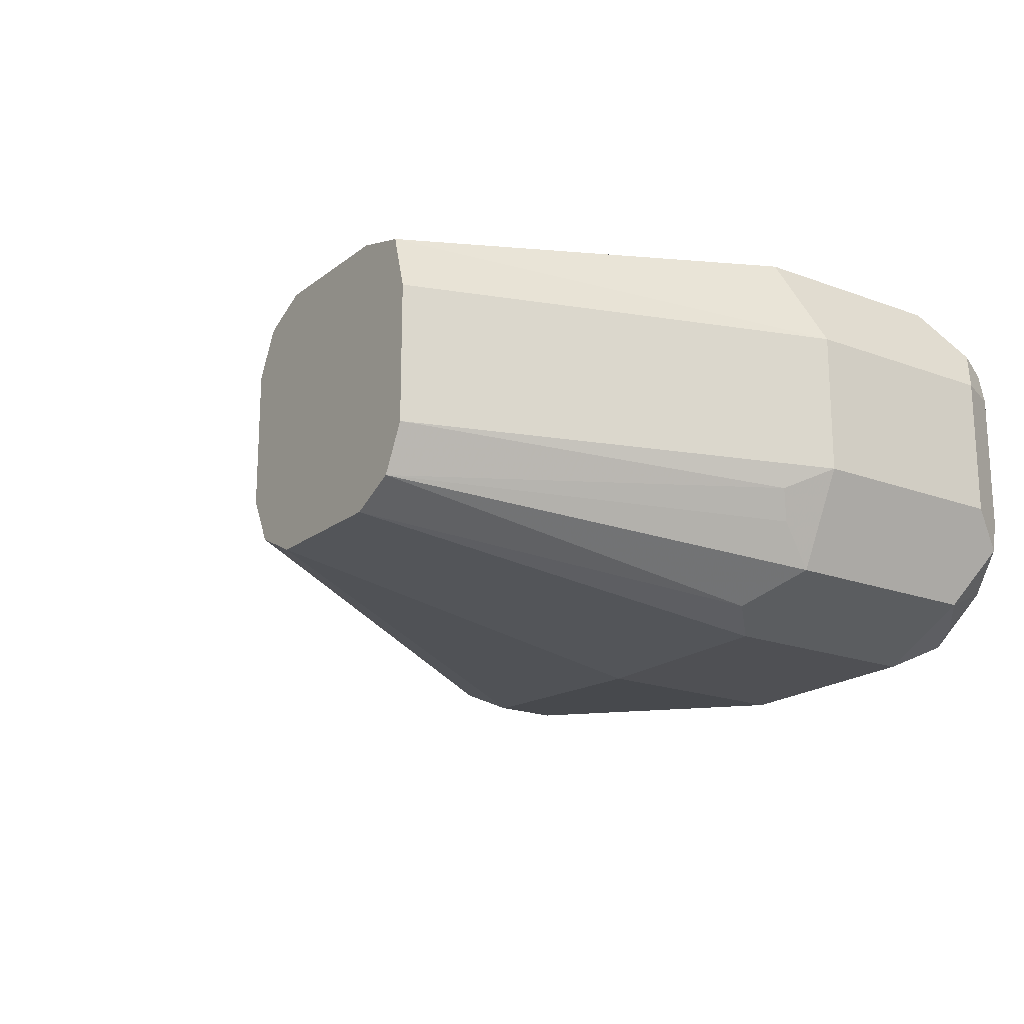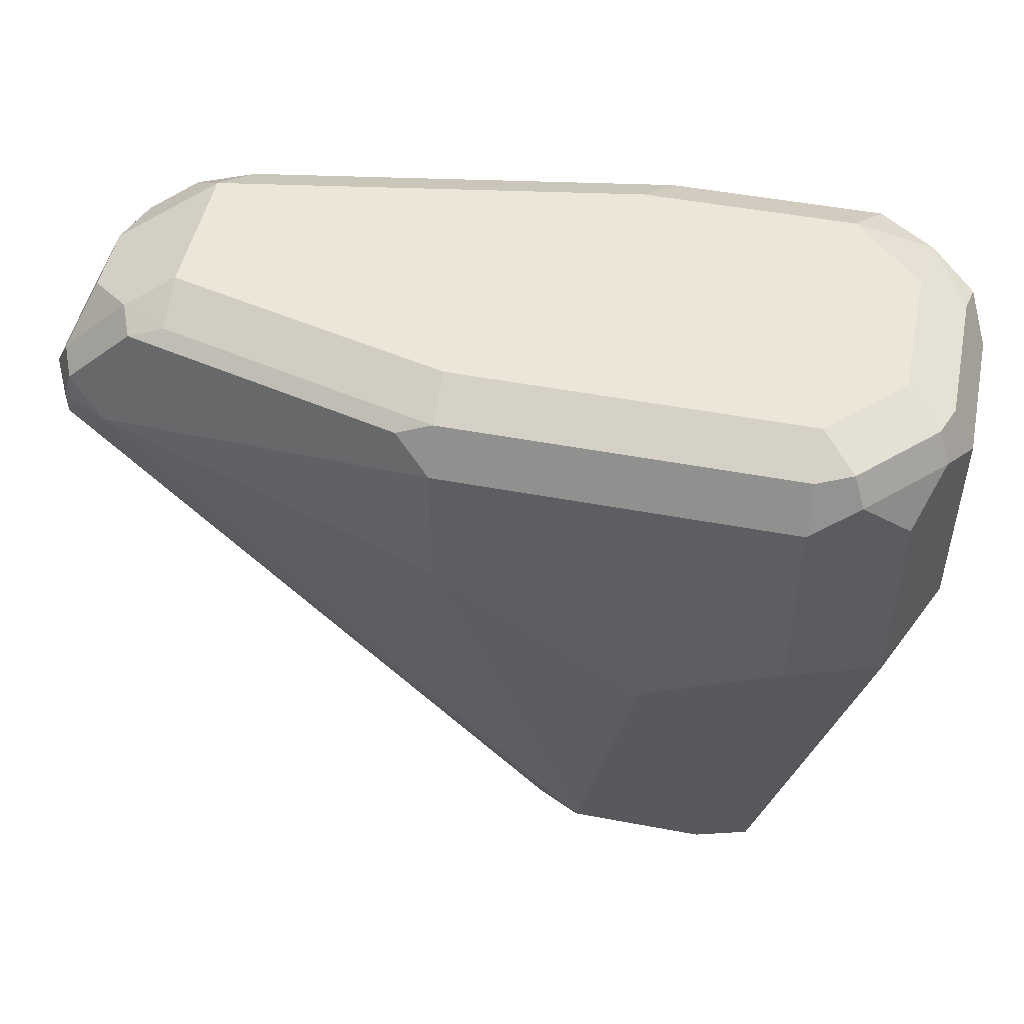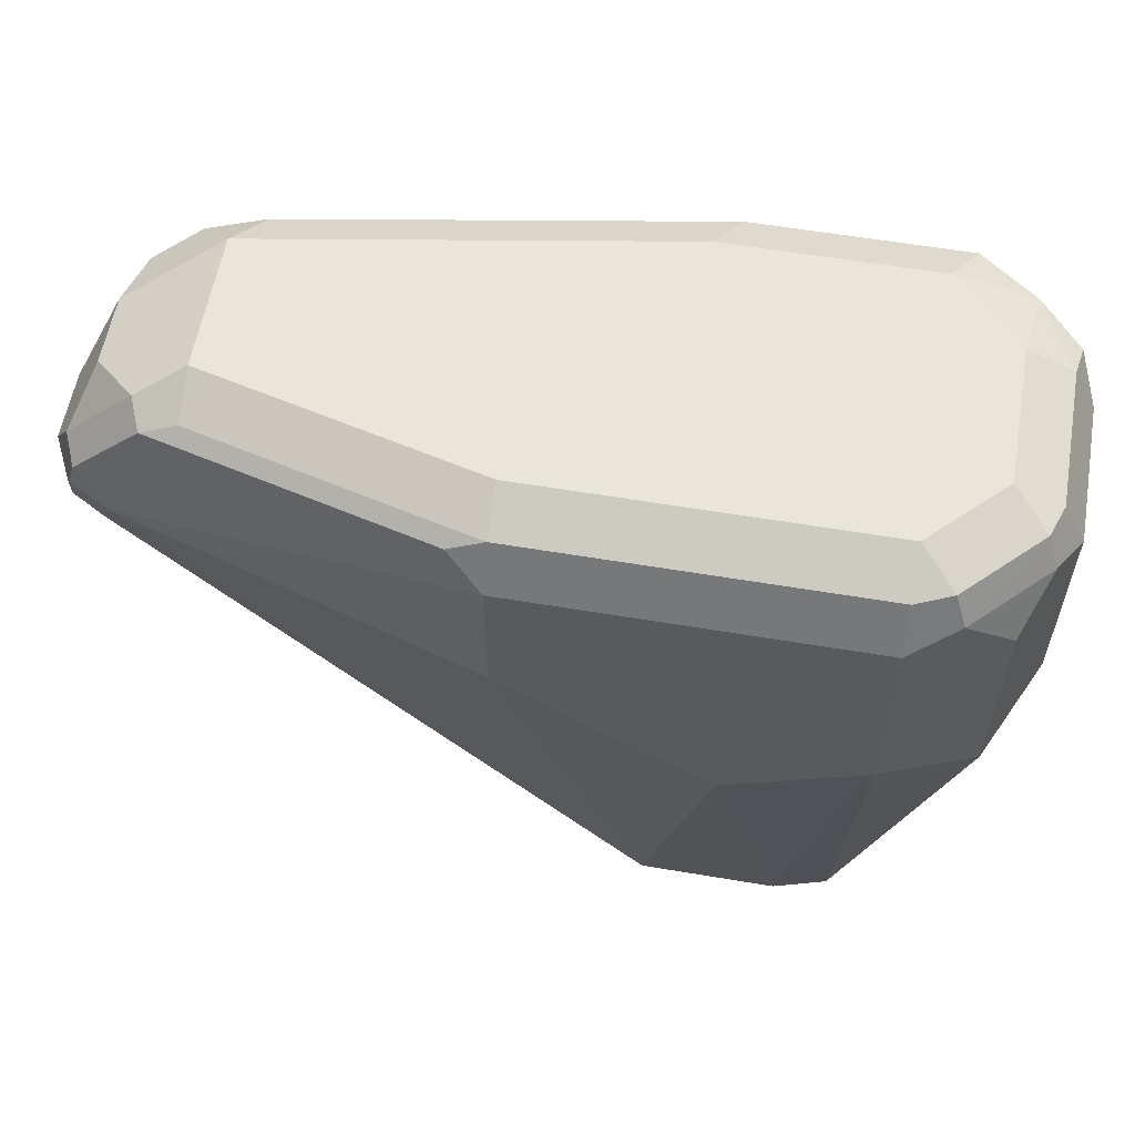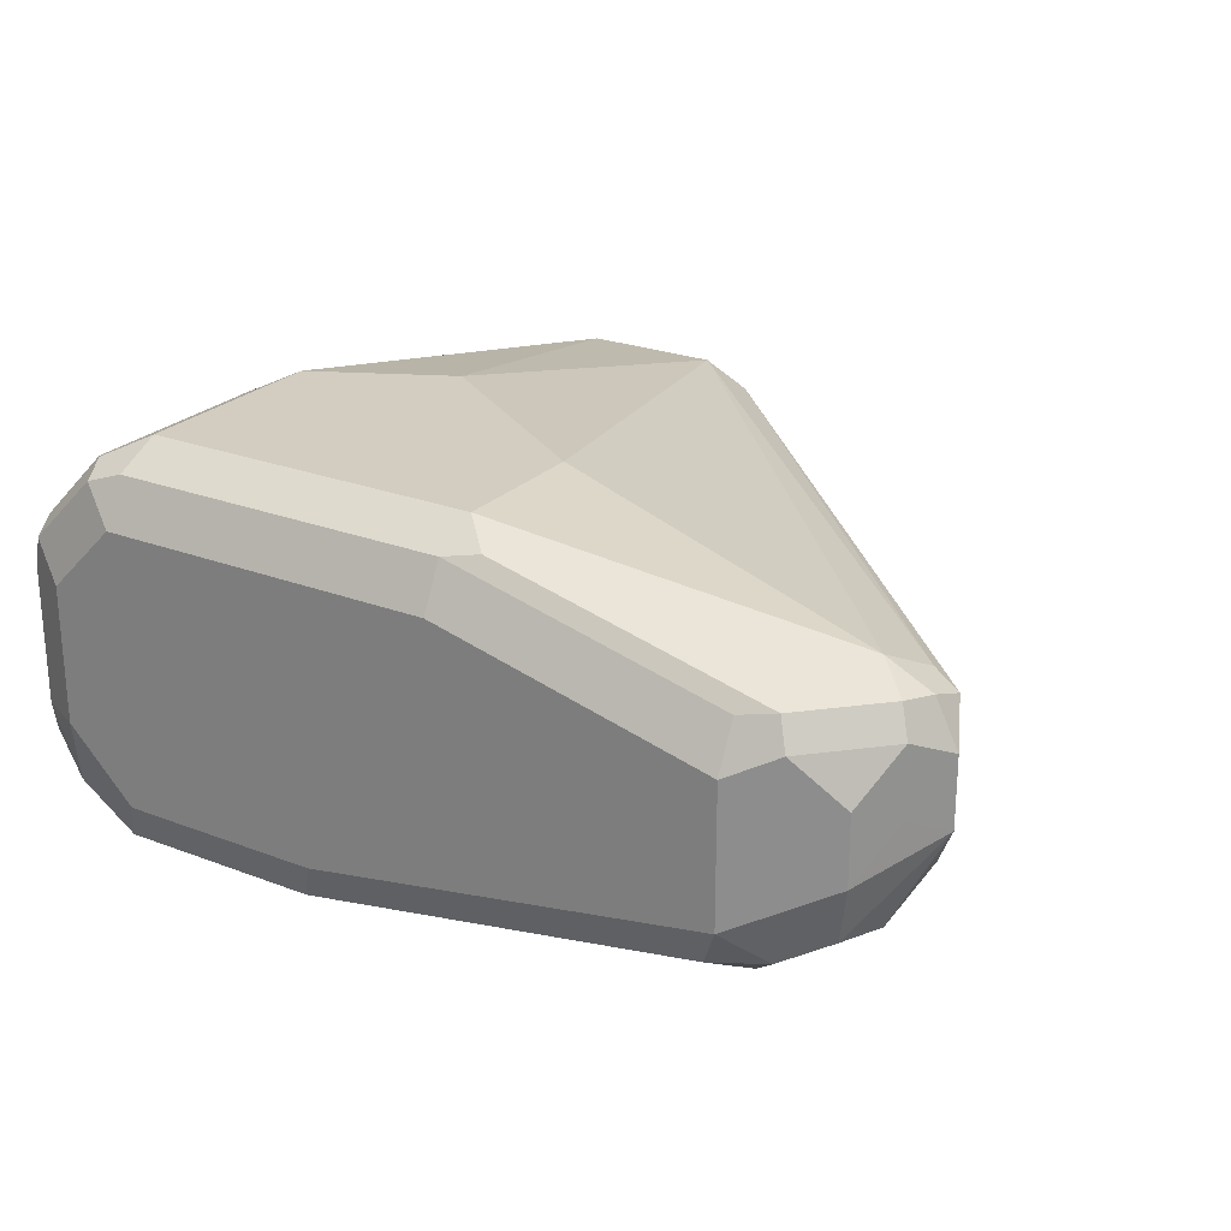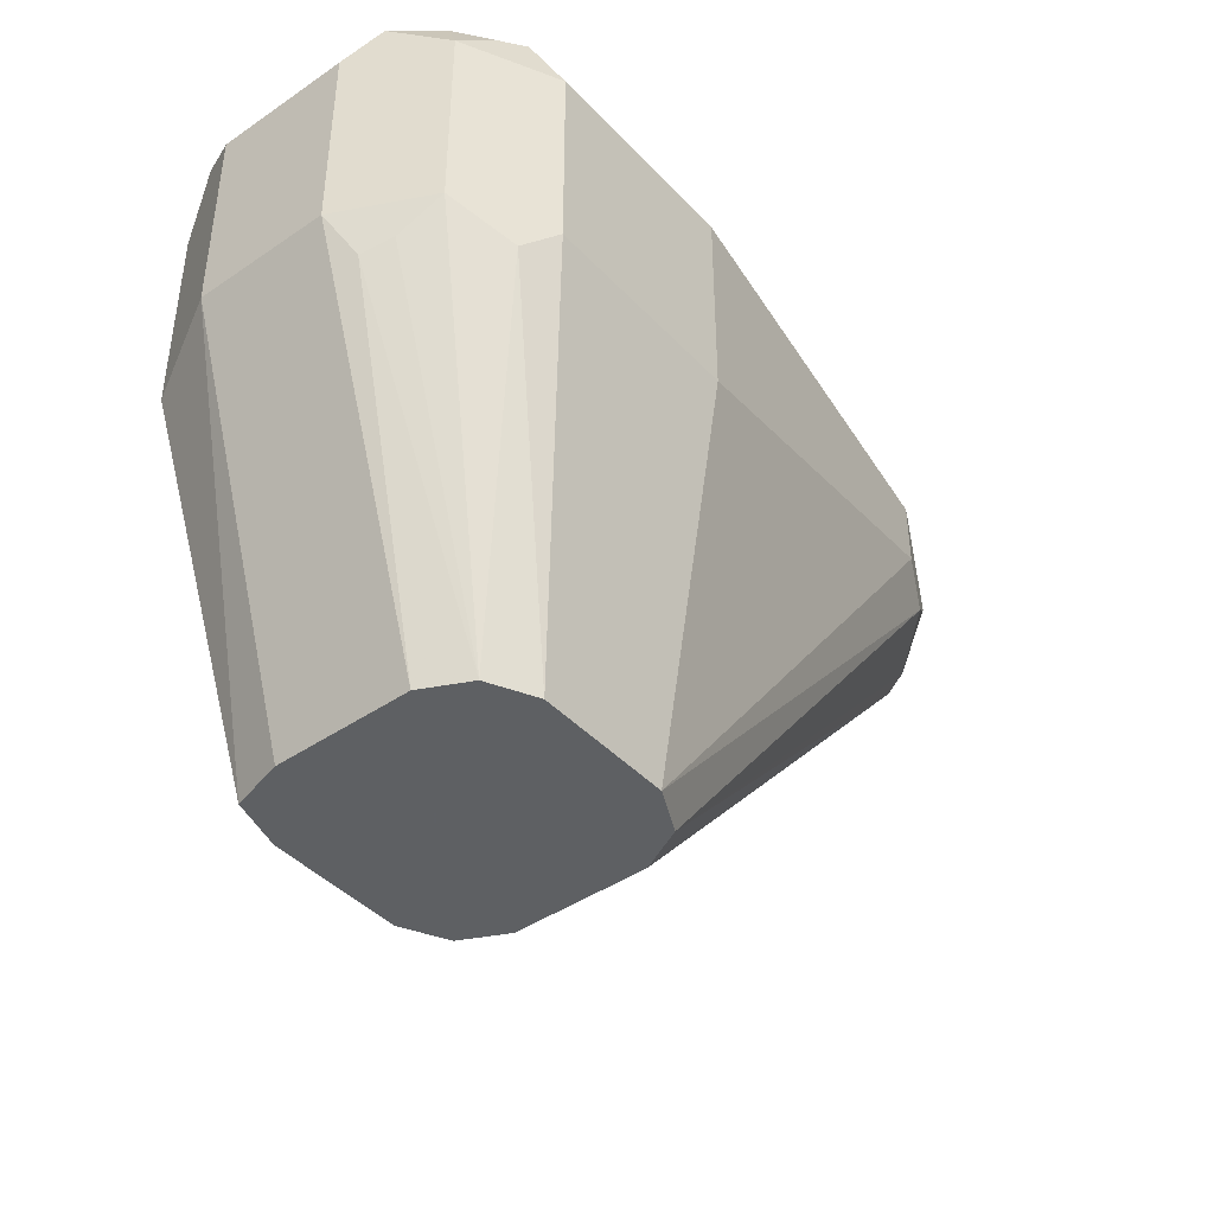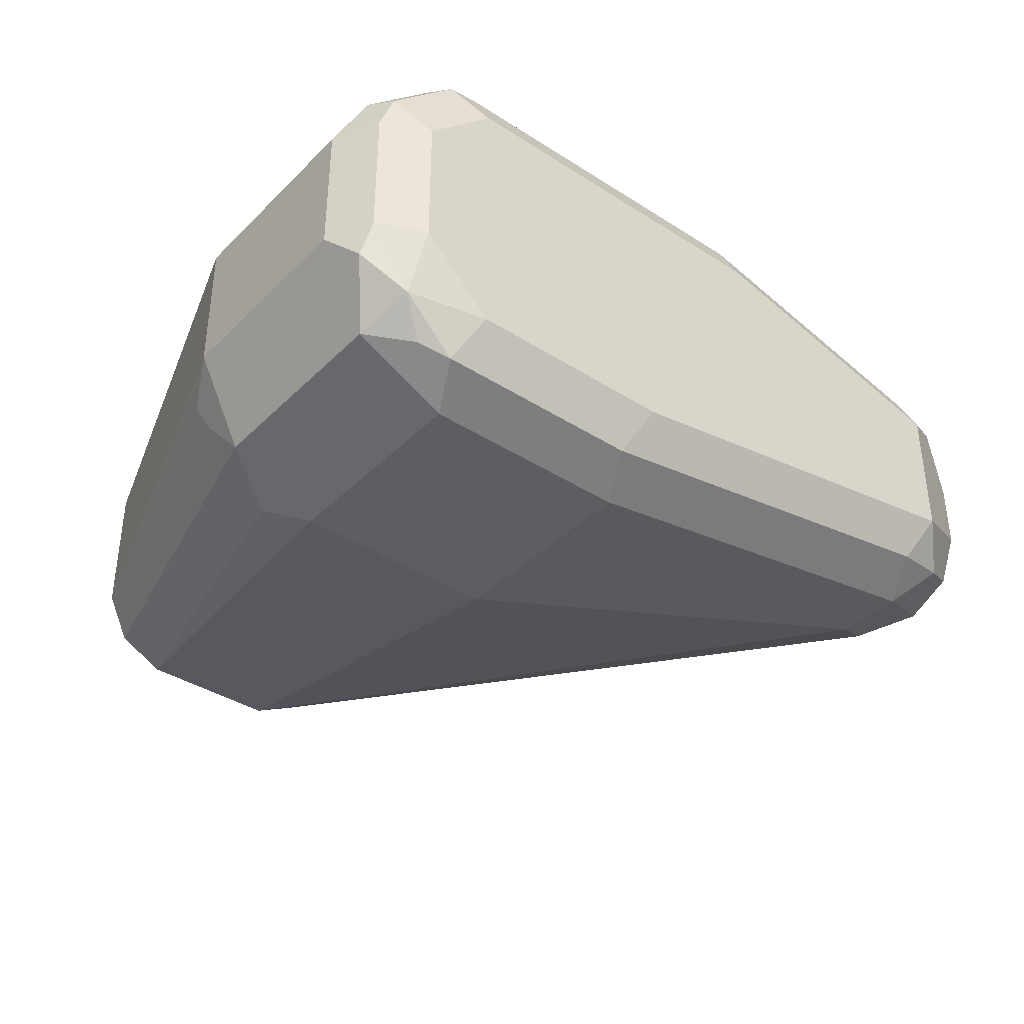
<metadata>
{"format":"obj","ext":"obj","renderer":"f3d","projection":"perspective","resolution":1024,"background":"white","views":[{"elev":-19.2,"azim":-125.2,"up":"+Y"},{"elev":49.4,"azim":-168.2,"up":"+Z"},{"elev":58.2,"azim":-170.1,"up":"+Z"},{"elev":24.4,"azim":32.3,"up":"+Y"},{"elev":-42.7,"azim":-50.8,"up":"+Z"},{"elev":-38.1,"azim":-39.1,"up":"+Y"}]}
</metadata>
<code>
v 0.1421 -0.02029 0.9338
v 0.1353 -0.03382 0.927
v 0.1522 -0.03045 0.9236
v 0.1556 -0.01353 0.927
v 0.1421 0.02029 0.9338
v 0.02032 -0.0406 0.9338
v 0.1421 -0.0406 0.9135
v 0.01355 -0.05413 0.927
v 0.1692 -0.02706 0.9
v 0.1658 -0.02368 0.9169
v 0.1692 -0.00676 0.9203
v 0.1556 0.02706 0.927
v 0.1421 0.03382 0.927
v 0.06088 0.0406 0.9338
v -0.04059 -0.0406 0.9338
v 0.1421 -0.0406 0.8932
v 0.02032 -0.0609 0.9135
v -0.04736 -0.05413 0.927
v 0.1759 -0.01353 0.8864
v 0.1827 0 0.8932
v 0.1556 -0.03382 0.8864
v 0.1692 0.01353 0.9203
v 0.1759 0.00676 0.9067
v 0.1522 0.03552 0.9236
v 0.1759 0.02706 0.9067
v 0.06088 0.05413 0.927
v -0.04059 0.0406 0.9338
v -0.0609 -0.02029 0.9338
v -0.06343 -0.0406 0.9287
v 0.02032 -0.0609 0.8526
v 0.02032 -0.0406 0.7309
v -0.04059 -0.0609 0.9135
v -0.05581 -0.05074 0.9236
v -0.06766 -0.04736 0.9135
v 0.1726 -0.01015 0.878
v 0.03386 -0.03382 0.7309
v 0.1759 0 0.8797
v 0.1827 0.02029 0.8932
v 0.1726 0.03552 0.9033
v 0.1421 0.0406 0.9135
v 0.07103 0.05582 0.9236
v 0.1759 0.03382 0.8932
v 0.06088 0.0609 0.9135
v -0.04059 0.05413 0.927
v -0.05074 0.05074 0.9287
v -0.07105 0.03045 0.9287
v -0.0609 0.02029 0.9338
v -0.07443 -0.02029 0.927
v -0.07611 -0.03045 0.9236
v -0.04059 -0.0609 0.8526
v -0.02029 -0.0406 0.7309
v -0.0812 -0.02029 0.9135
v -0.06766 -0.04736 0.8526
v 0.04062 -0.02029 0.7309
v 0.1759 0.02029 0.8797
v 0.1776 0.03045 0.883
v 0.1624 0.0406 0.8932
v 0.06088 0.0609 0.8729
v -0.04059 0.0609 0.9135
v -0.05413 0.05413 0.9203
v -0.07443 0.03382 0.9203
v -0.07443 0.02029 0.927
v -0.05074 -0.05582 0.8424
v -0.03382 -0.03382 0.7309
v -0.0812 0.02029 0.9135
v -0.0812 -0.02029 0.8526
v -0.07443 -0.02706 0.8391
v -0.07105 -0.03552 0.8424
v 0.04062 0.02029 0.7309
v 0.1692 0.03382 0.8797
v 0.03388 0.03376 0.7309
v 0.02032 0.0406 0.7309
v 1.59e-05 0.0609 0.8323
v -0.04059 0.0609 0.8526
v -0.06766 0.04736 0.9067
v -0.04059 -0.02029 0.7309
v -0.0812 0.02029 0.8526
v -0.02029 0.0406 0.7309
v -0.06766 0.04736 0.8458
v -0.03615 0.03615 0.7309
v -0.04059 0.02029 0.7309
f 35 36 54
f 35 54 37
f 37 54 69
f 37 69 55
f 38 56 42
f 38 55 56
f 43 57 58
f 40 57 43
f 42 56 57
f 43 58 73
f 43 73 74
f 43 74 59
f 34 66 53
f 44 59 60
f 44 60 45
f 39 42 57
f 34 52 66
f 29 49 34
f 32 63 50
f 29 48 49
f 45 60 46
f 29 34 33
f 30 50 51
f 30 51 31
f 31 51 64
f 31 64 76
f 34 49 52
f 31 76 81
f 31 80 78
f 31 78 72
f 31 72 71
f 31 71 69
f 31 54 36
f 32 34 53
f 32 53 63
f 31 81 80
f 46 61 62
f 61 75 79
f 48 62 65
f 61 79 77
f 61 77 65
f 61 65 62
f 64 68 67
f 64 67 76
f 66 77 81
f 66 81 76
f 60 75 61
f 66 76 67
f 72 78 73
f 73 78 74
f 74 78 80
f 74 80 79
f 77 79 80
f 77 80 81
f 28 48 29
f 70 71 72
f 59 75 60
f 59 79 75
f 59 74 79
f 48 65 52
f 48 52 49
f 50 63 51
f 51 63 64
f 52 65 77
f 52 77 66
f 53 66 67
f 53 67 68
f 53 68 64
f 53 64 63
f 55 69 56
f 56 70 57
f 56 69 71
f 56 71 70
f 57 70 72
f 57 72 58
f 58 72 73
f 46 60 61
f 28 62 48
f 31 69 54
f 28 47 46
f 4 22 12
f 5 12 13
f 5 13 26
f 5 26 14
f 6 15 18
f 6 18 8
f 7 16 9
f 4 11 22
f 7 17 30
f 8 18 32
f 8 32 17
f 9 19 20
f 9 20 10
f 9 16 21
f 9 21 19
f 10 20 11
f 7 30 16
f 11 20 23
f 4 10 11
f 3 9 10
f 28 46 62
f 1 2 3
f 1 3 4
f 1 4 12
f 1 12 5
f 1 5 14
f 1 14 27
f 3 10 4
f 1 27 47
f 1 28 15
f 1 15 6
f 1 6 8
f 2 7 3
f 2 8 17
f 2 17 7
f 3 7 9
f 1 47 28
f 11 23 25
f 1 8 2
f 12 24 13
f 20 55 38
f 20 38 25
f 20 25 23
f 21 31 36
f 24 39 57
f 24 57 40
f 24 40 43
f 20 37 55
f 24 43 41
f 26 41 43
f 26 43 59
f 26 59 44
f 27 44 45
f 27 45 46
f 11 25 22
f 27 46 47
f 25 38 42
f 20 35 37
f 25 42 39
f 19 21 36
f 12 25 39
f 12 22 25
f 19 36 35
f 12 39 24
f 13 24 41
f 13 41 26
f 14 44 27
f 15 28 29
f 15 29 18
f 14 26 44
f 16 31 21
f 17 32 50
f 19 35 20
f 17 50 30
f 18 29 33
f 18 34 32
f 16 30 31
f 18 33 34

</code>
